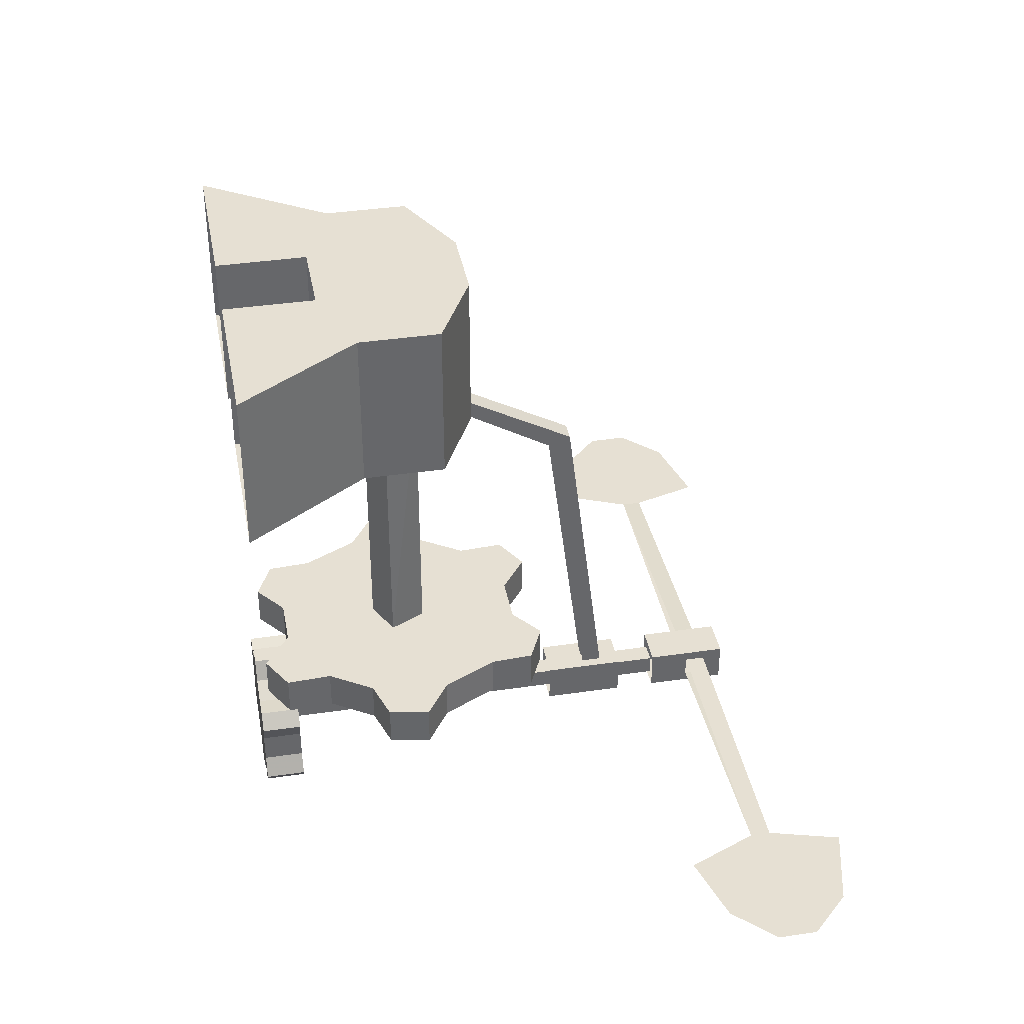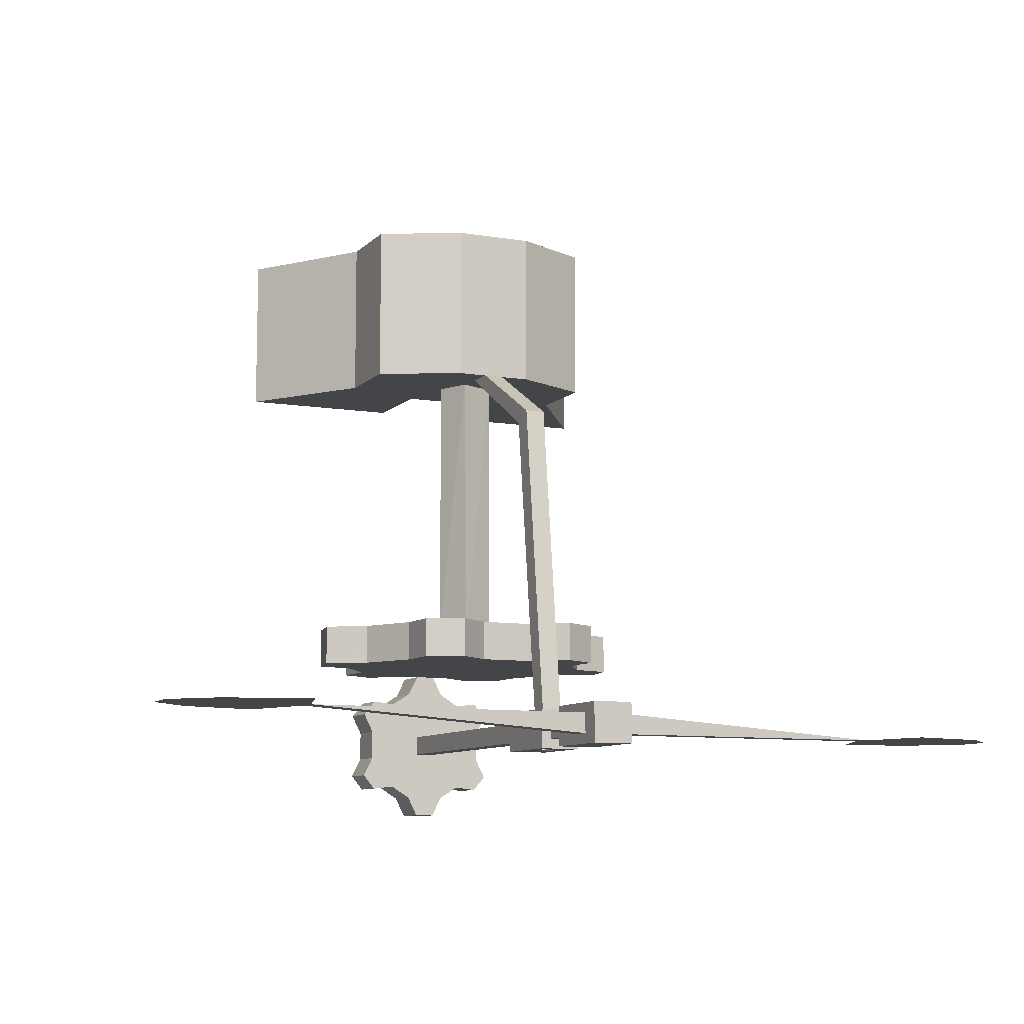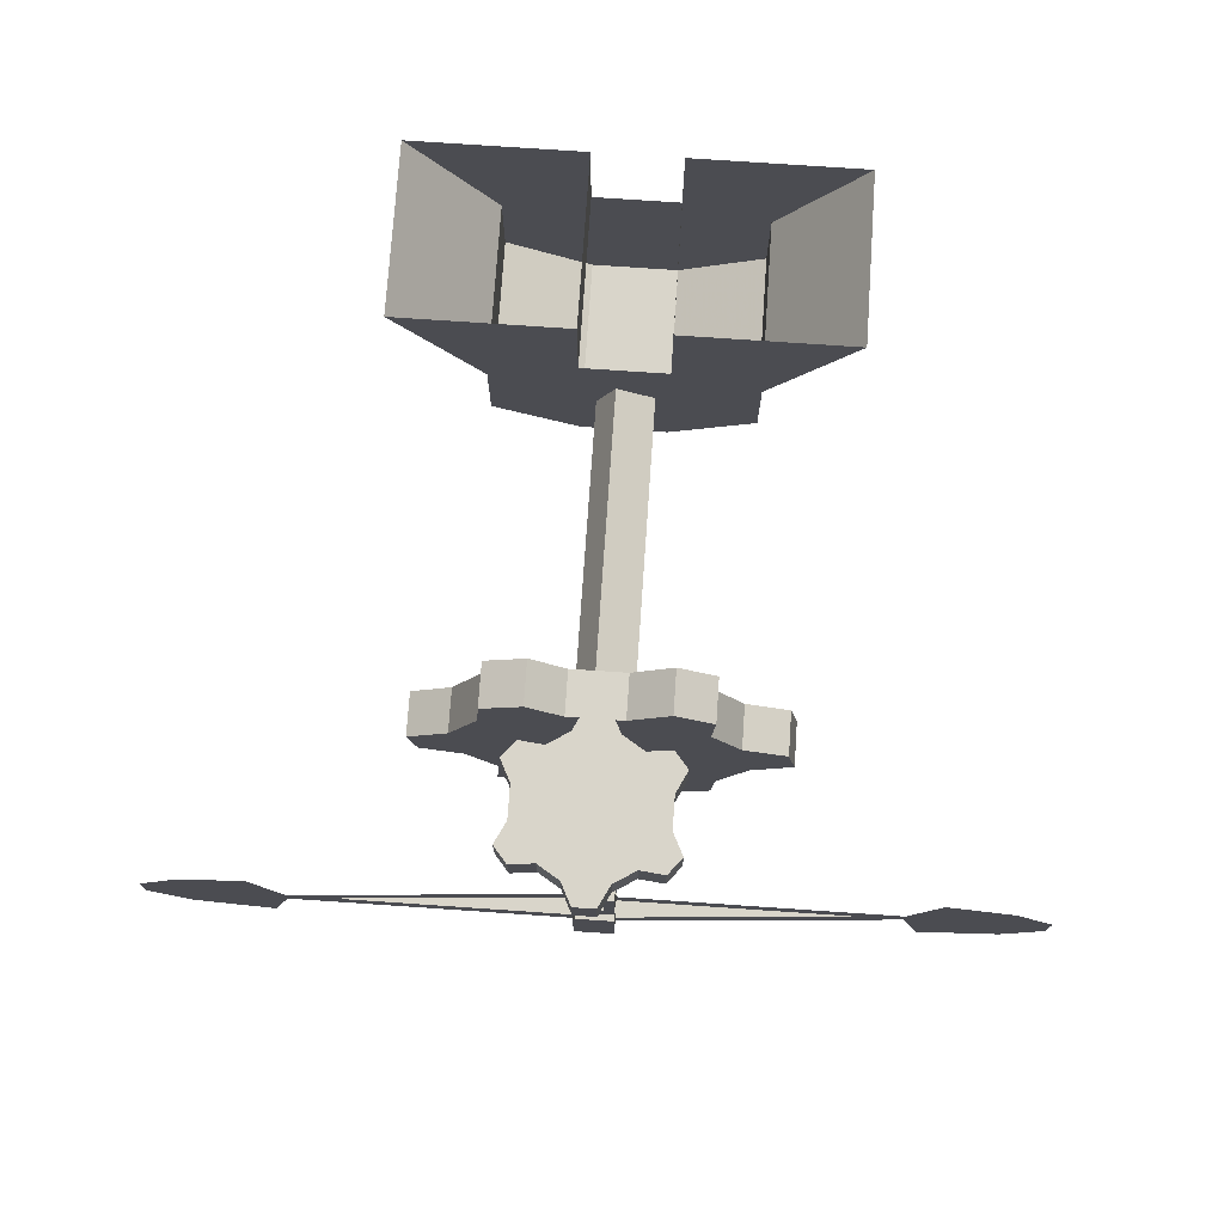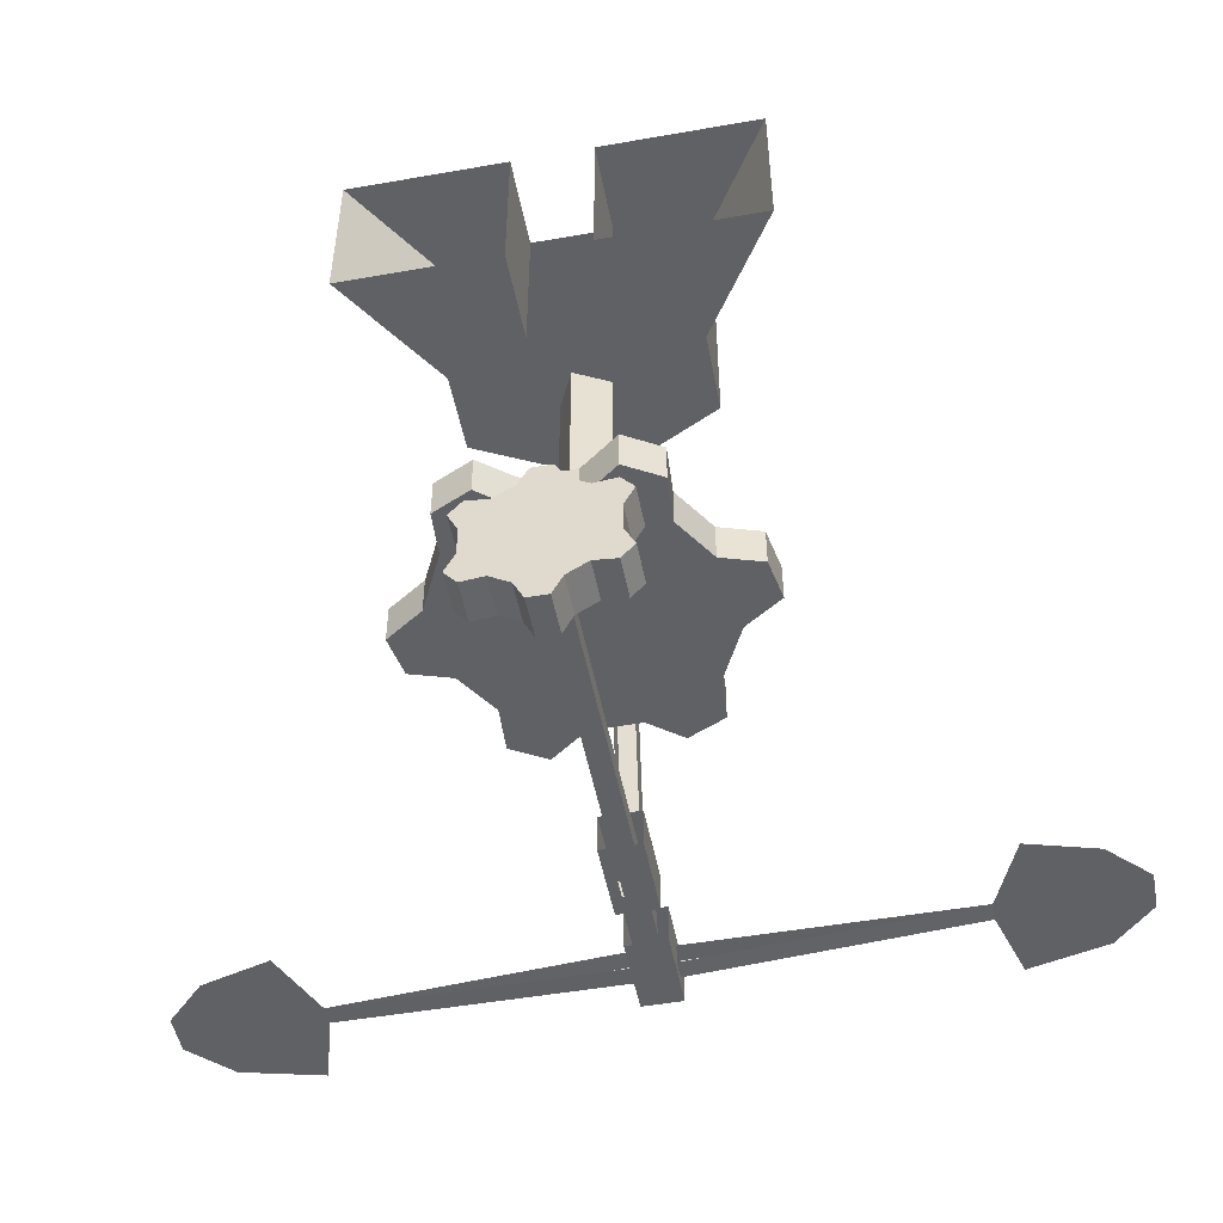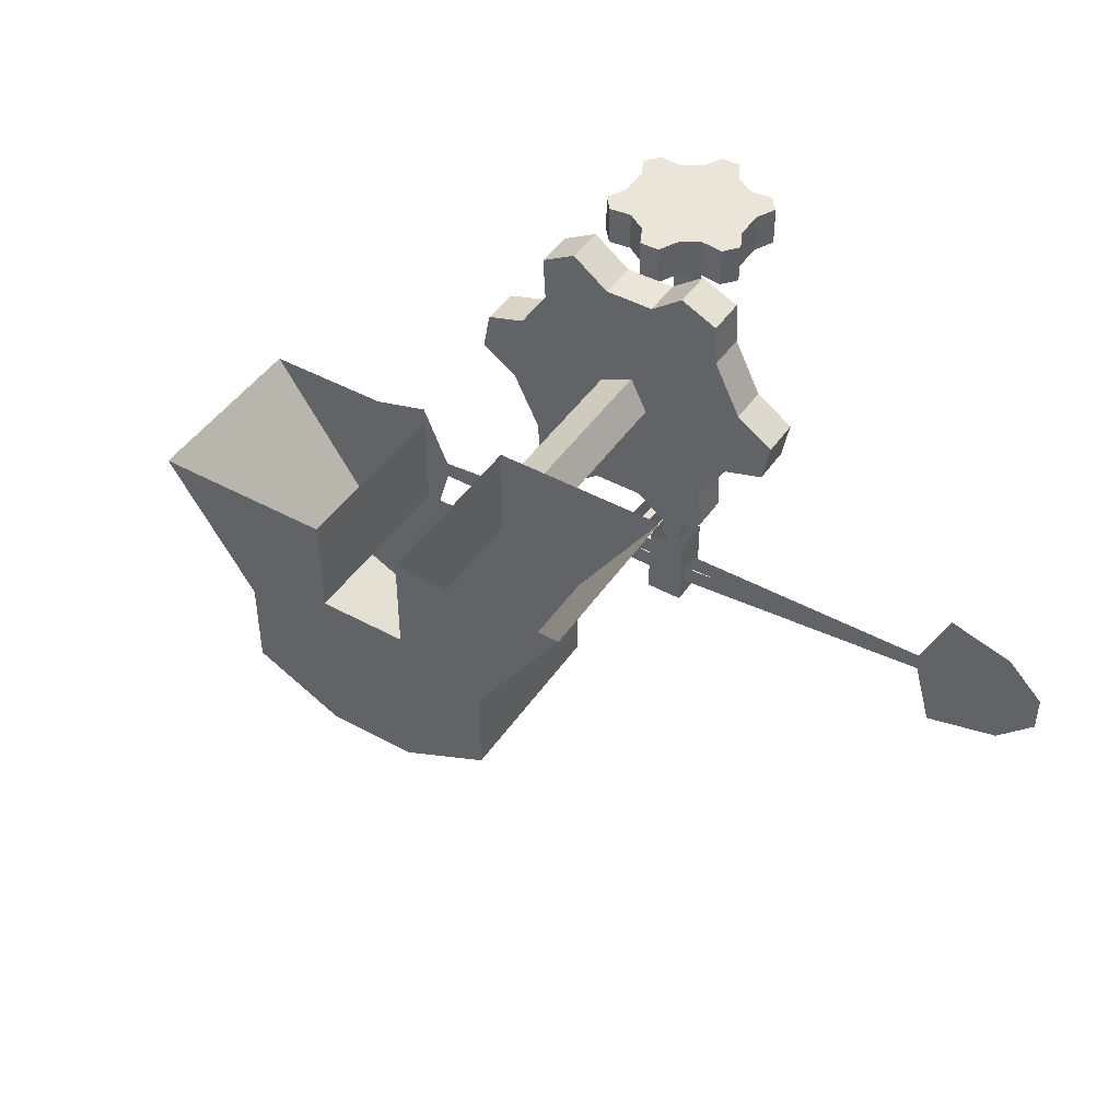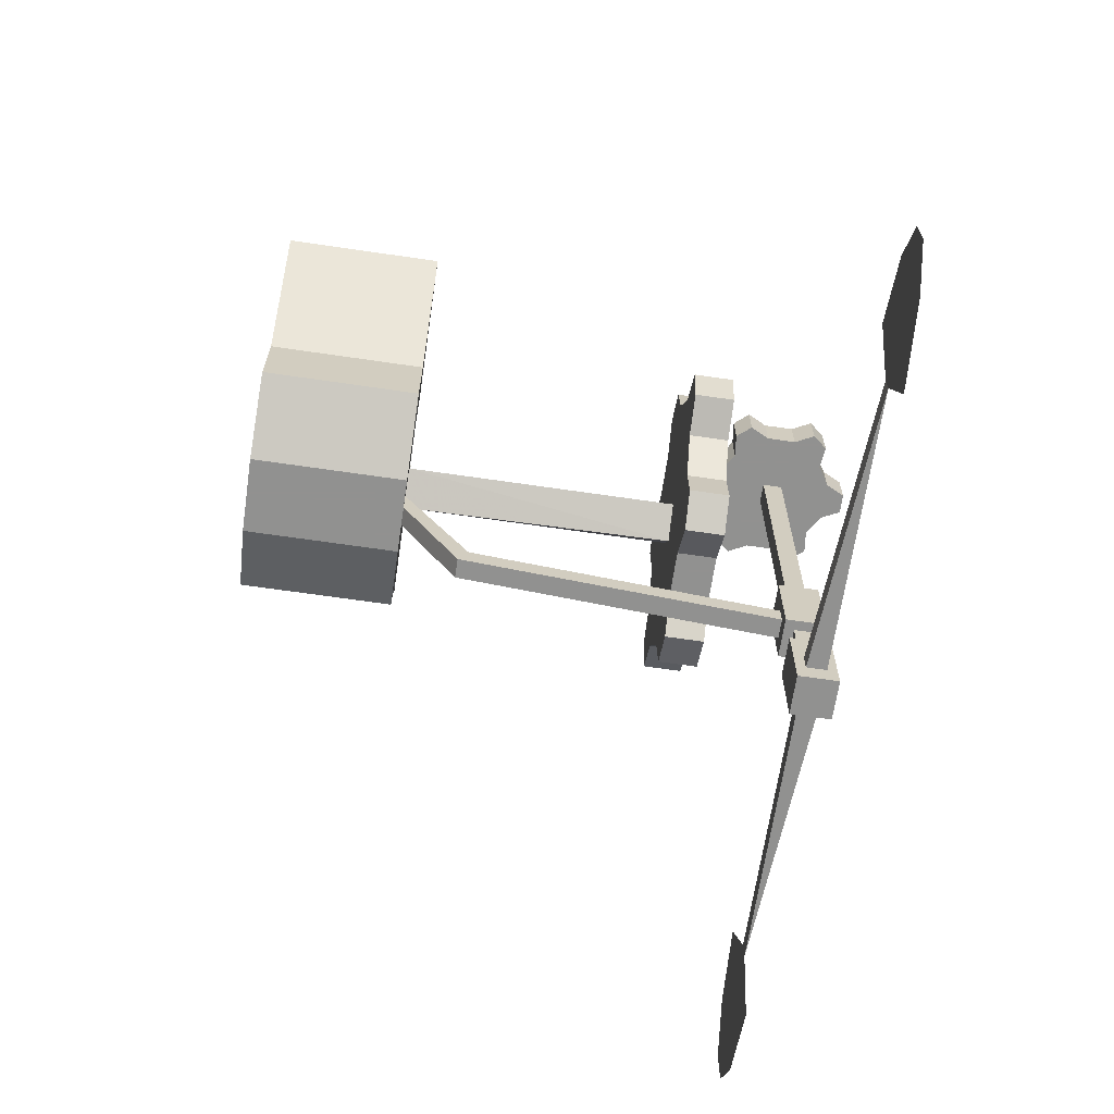
<metadata>
{"format":"obj","ext":"obj","renderer":"f3d","projection":"perspective","resolution":1024,"background":"white","views":[{"elev":38.3,"azim":-100.6,"up":"+Z"},{"elev":-9.0,"azim":-24.0,"up":"+Z"},{"elev":74.5,"azim":-176.1,"up":"+Y"},{"elev":-49.9,"azim":-169.1,"up":"+Z"},{"elev":45.5,"azim":32.2,"up":"+Y"},{"elev":-66.0,"azim":81.6,"up":"+Y"}]}
</metadata>
<code>
o object/lighting_mechanism/3
v -4 -180 -36
v -4 -180 -28
v -4 -16 -28
v -4 -16 -36
v 4 -180 -36
v 4 -16 -36
v 4 -180 -28
v 4 -16 -28
v 8 -16 -8
v -8 -16 -8
v -16 -16 -13
v -26 -16 -26
v -26 -16 -38
v -16 -16 -51
v -8 -16 -56
v 8 -16 -56
v 16 -16 -51
v 26 -16 -38
v 26 -16 -26
v 16 -16 -13
v 16 0 -13
v 8 0 -8
v 4 -16 0
v -4 -16 0
v -4 0 0
v -8 0 -8
v -16 0 -13
v -25 -16 -12
v -30 -16 -18
v -30 0 -18
v -26 0 -26
v -26 0 -38
v -30 -16 -46
v -25 -16 -52
v -25 0 -52
v -16 0 -51
v -8 0 -56
v -4 -16 -64
v 4 -16 -64
v 4 0 -64
v 8 0 -56
v 16 0 -51
v 25 -16 -52
v 30 -16 -46
v 30 0 -46
v 26 0 -38
v 26 0 -26
v 30 -16 -18
v 25 -16 -12
v 25 0 -12
v 30 0 -18
v 4 0 -28
v 4 0 0
v -4 0 -28
v 4 0 -36
v -4 0 -36
v -4 0 -64
v 25 0 -52
v -30 0 -46
v -25 0 -12
v 3 -54 128
v 10 -68 128
v 10 -68 16
v 3 -54 16
v -11 -61 128
v -11 -61 16
v -5 -75 128
v -4 -75 16
v 36 -99 16
v 47 -82 16
v 51 -51 16
v 40 -29 16
v 11 -15 16
v -9 -15 16
v -37 -30 16
v -48 -47 16
v -52 -78 16
v -41 -100 16
v -12 -114 16
v 8 -114 16
v 37 -117 16
v 37 -117 0
v 36 -99 0
v 47 -82 0
v 63 -77 16
v 66 -61 16
v 66 -61 0
v 51 -51 0
v 40 -29 0
v 39 -12 16
v 24 -5 16
v 24 -5 0
v 11 -15 0
v -9 -15 0
v -24 -4 16
v -38 -12 16
v -38 -12 0
v -37 -30 0
v -48 -47 0
v -64 -52 16
v -67 -68 16
v -67 -68 0
v -52 -78 0
v -41 -100 0
v -40 -117 16
v -25 -124 16
v -25 -124 0
v -12 -114 0
v 8 -114 0
v 23 -125 16
v 23 -125 0
v 10 -68 0
v 63 -77 0
v -11 -61 0
v 3 -54 0
v -4 -75 0
v -24 -4 0
v 39 -12 0
v -40 -117 0
v -64 -52 0
v 176 -192 -36
v 160 -176 -36
v 160 -224 -36
v 176 -208 -36
v 120 -196 -36
v 120 -204 -36
v 128 -232 -36
v 8 -204 -36
v 8 -196 -36
v 8 -212 -40
v 8 -180 -40
v 8 -196 -28
v 8 -180 -24
v 8 -212 -24
v 8 -204 -28
v 132 -168 -36
v -160 -176 -28
v -120 -196 -28
v -120 -204 -28
v -160 -224 -28
v -176 -192 -28
v -176 -208 -28
v -132 -168 -28
v -8 -204 -28
v -8 -196 -28
v -8 -180 -24
v -8 -196 -36
v -8 -180 -40
v -8 -204 -36
v -128 -232 -28
v -8 -212 -40
v -8 -212 -24
v 8 -164 -24
v 8 -164 -40
v 8 -132 -24
v 4 -156 -24
v -8 -164 -24
v -8 -164 -40
v -4 -156 -40
v 4 -156 -40
v 4 -148 -40
v 8 -132 -40
v -8 -132 -40
v -4 -148 -40
v -8 -132 -24
v -4 -156 -24
v -4 -148 -24
v 4 -148 -24
v 4 -140 104
v -4 -140 104
v -4 -132 100
v 4 -132 100
v 4 -96 128
v -4 -96 128
v -4 -84 128
v 4 -84 128
v -16 -36 128
v -16 0 128
v -16 0 192
v -16 -36 192
v -48 -48 192
v -48 -64 192
v -16 -64 192
v 16 -36 192
v 16 -64 192
v 48 -48 192
v 80 0 192
v 16 0 192
v 16 0 128
v 16 -36 128
v 48 -48 128
v 48 -64 128
v 16 -64 128
v -16 -64 128
v -48 -48 128
v -80 0 128
v 80 0 128
v 48 -80 128
v 48 -80 192
v 16 -96 128
v 16 -80 128
v -16 -80 128
v -48 -80 128
v -48 -64 128
v -80 0 192
v -48 -80 192
v -16 -96 192
v -16 -80 192
v 16 -80 192
v 48 -64 192
v 16 -96 192
v -16 -96 128
f 1 2 3
f 1 3 4
f 1 4 5
f 5 4 6
f 5 6 7
f 7 6 8
f 7 8 2
f 2 8 3
f 3 8 9
f 3 9 10
f 3 10 11
f 3 11 12
f 3 12 4
f 4 12 13
f 4 13 14
f 4 14 15
f 4 15 16
f 4 16 6
f 6 16 17
f 6 17 18
f 6 18 19
f 6 19 8
f 8 19 20
f 8 20 9
f 9 20 21
f 9 21 22
f 9 22 23
f 9 23 24
f 9 24 10
f 10 24 25
f 10 25 26
f 10 26 11
f 11 26 27
f 11 27 28
f 11 28 29
f 11 29 12
f 12 29 30
f 12 30 31
f 12 31 13
f 13 31 32
f 13 32 33
f 13 33 34
f 13 34 14
f 14 34 35
f 14 35 36
f 14 36 15
f 15 36 37
f 15 37 38
f 15 38 39
f 15 39 16
f 16 39 40
f 16 40 41
f 16 41 17
f 17 41 42
f 17 42 43
f 17 43 44
f 17 44 18
f 18 44 45
f 18 45 46
f 18 46 19
f 19 46 47
f 19 47 48
f 19 48 49
f 19 49 20
f 20 49 50
f 20 50 21
f 21 50 51
f 21 51 47
f 21 47 52
f 21 52 22
f 22 52 26
f 22 26 53
f 22 53 23
f 23 53 24
f 24 53 25
f 25 53 26
f 54 52 55
f 54 55 56
f 54 56 32
f 54 32 31
f 54 31 27
f 54 27 26
f 54 26 52
f 38 37 57
f 38 57 39
f 39 57 40
f 40 57 41
f 41 57 37
f 41 37 55
f 41 55 42
f 42 55 46
f 42 46 58
f 42 58 43
f 43 58 44
f 44 58 45
f 45 58 46
f 59 35 34
f 59 34 33
f 59 33 32
f 59 32 36
f 59 36 35
f 60 30 29
f 60 29 28
f 60 28 27
f 60 27 31
f 60 31 30
f 47 51 48
f 48 51 49
f 49 51 50
f 37 36 56
f 37 56 55
f 56 36 32
f 52 47 46
f 52 46 55
f 61 62 63
f 61 63 64
f 61 64 65
f 65 64 66
f 65 66 67
f 67 66 68
f 67 68 62
f 62 68 63
f 63 68 69
f 63 69 70
f 63 70 71
f 63 71 72
f 63 72 64
f 64 72 73
f 64 73 74
f 64 74 66
f 66 74 75
f 66 75 76
f 66 76 77
f 66 77 68
f 68 77 78
f 68 78 79
f 68 79 80
f 68 80 69
f 69 80 81
f 69 81 82
f 69 82 83
f 69 83 70
f 70 83 84
f 70 84 85
f 70 85 86
f 70 86 71
f 71 86 87
f 71 87 88
f 71 88 72
f 72 88 89
f 72 89 90
f 72 90 91
f 72 91 73
f 73 91 92
f 73 92 93
f 73 93 74
f 74 93 94
f 74 94 95
f 74 95 96
f 74 96 75
f 75 96 97
f 75 97 98
f 75 98 76
f 76 98 99
f 76 99 100
f 76 100 101
f 76 101 77
f 77 101 102
f 77 102 103
f 77 103 78
f 78 103 104
f 78 104 105
f 78 105 106
f 78 106 79
f 79 106 107
f 79 107 108
f 79 108 80
f 80 108 109
f 80 109 110
f 80 110 81
f 81 110 111
f 81 111 82
f 82 111 83
f 83 111 109
f 83 109 112
f 83 112 84
f 84 112 88
f 84 88 113
f 84 113 85
f 85 113 86
f 86 113 87
f 87 113 88
f 114 115 112
f 114 112 116
f 114 116 104
f 114 104 103
f 114 103 99
f 114 99 98
f 114 98 115
f 115 98 94
f 115 94 93
f 115 93 89
f 115 89 88
f 115 88 112
f 117 97 96
f 117 96 95
f 117 95 94
f 117 94 98
f 117 98 97
f 110 109 111
f 89 118 90
f 90 118 91
f 91 118 92
f 92 118 93
f 93 118 89
f 119 107 106
f 119 106 105
f 119 105 104
f 119 104 108
f 119 108 107
f 120 102 101
f 120 101 100
f 120 100 99
f 120 99 103
f 120 103 102
f 109 108 116
f 109 116 112
f 116 108 104
f 121 122 123
f 121 123 124
f 121 124 122
f 122 124 123
f 122 123 125
f 122 125 126
f 122 126 123
f 123 126 127
f 123 127 126
f 123 126 125
f 125 126 128
f 125 128 129
f 129 128 130
f 129 130 131
f 129 131 132
f 132 131 133
f 132 133 134
f 132 134 135
f 132 135 126
f 132 126 125
f 136 125 122
f 136 122 125
f 137 138 139
f 137 139 140
f 137 140 141
f 137 141 142
f 137 142 140
f 137 140 138
f 137 138 143
f 137 143 138
f 137 138 143
f 138 137 140
f 138 140 139
f 138 139 144
f 138 144 145
f 145 144 146
f 145 146 147
f 147 146 148
f 147 148 149
f 147 149 139
f 147 139 138
f 140 139 150
f 140 150 139
f 140 139 138
f 139 140 150
f 141 140 142
f 141 142 137
f 137 142 140
f 128 126 135
f 128 135 134
f 128 134 130
f 130 134 151
f 130 151 148
f 130 148 131
f 139 149 144
f 144 149 151
f 144 151 152
f 144 152 146
f 146 152 134
f 146 134 133
f 149 148 151
f 151 134 152
f 153 154 155
f 153 155 156
f 153 156 157
f 153 157 154
f 154 157 158
f 154 158 159
f 154 159 160
f 154 160 161
f 154 161 162
f 154 162 155
f 163 162 161
f 163 161 164
f 163 164 158
f 163 158 165
f 165 158 157
f 165 157 166
f 165 166 167
f 165 167 155
f 155 167 168
f 155 168 156
f 156 168 169
f 156 169 170
f 156 170 166
f 156 166 157
f 158 164 159
f 166 170 171
f 166 171 167
f 168 172 169
f 169 172 173
f 169 173 174
f 169 174 170
f 170 174 175
f 170 175 171
f 172 176 173
f 177 178 179
f 177 179 180
f 180 179 181
f 180 181 182
f 180 182 183
f 180 183 184
f 184 183 185
f 184 185 186
f 184 186 187
f 184 187 188
f 184 188 189
f 184 189 190
f 190 189 191
f 190 191 192
f 190 192 193
f 190 193 177
f 177 193 194
f 177 194 195
f 177 195 196
f 177 196 178
f 191 189 197
f 191 197 187
f 191 187 186
f 191 186 198
f 198 186 199
f 198 199 200
f 198 200 201
f 198 201 192
f 192 201 193
f 193 201 194
f 194 201 202
f 194 202 203
f 194 203 204
f 194 204 195
f 181 205 196
f 181 196 195
f 181 195 206
f 206 195 203
f 206 203 207
f 206 207 208
f 206 208 182
f 182 208 183
f 183 208 185
f 185 208 209
f 185 209 199
f 185 199 210
f 185 210 186
f 200 199 211
f 200 211 212
f 200 212 201
f 201 212 202
f 202 212 203
f 203 212 207
f 207 212 211
f 207 211 208
f 208 211 209
f 209 211 199
f 181 179 205

</code>
